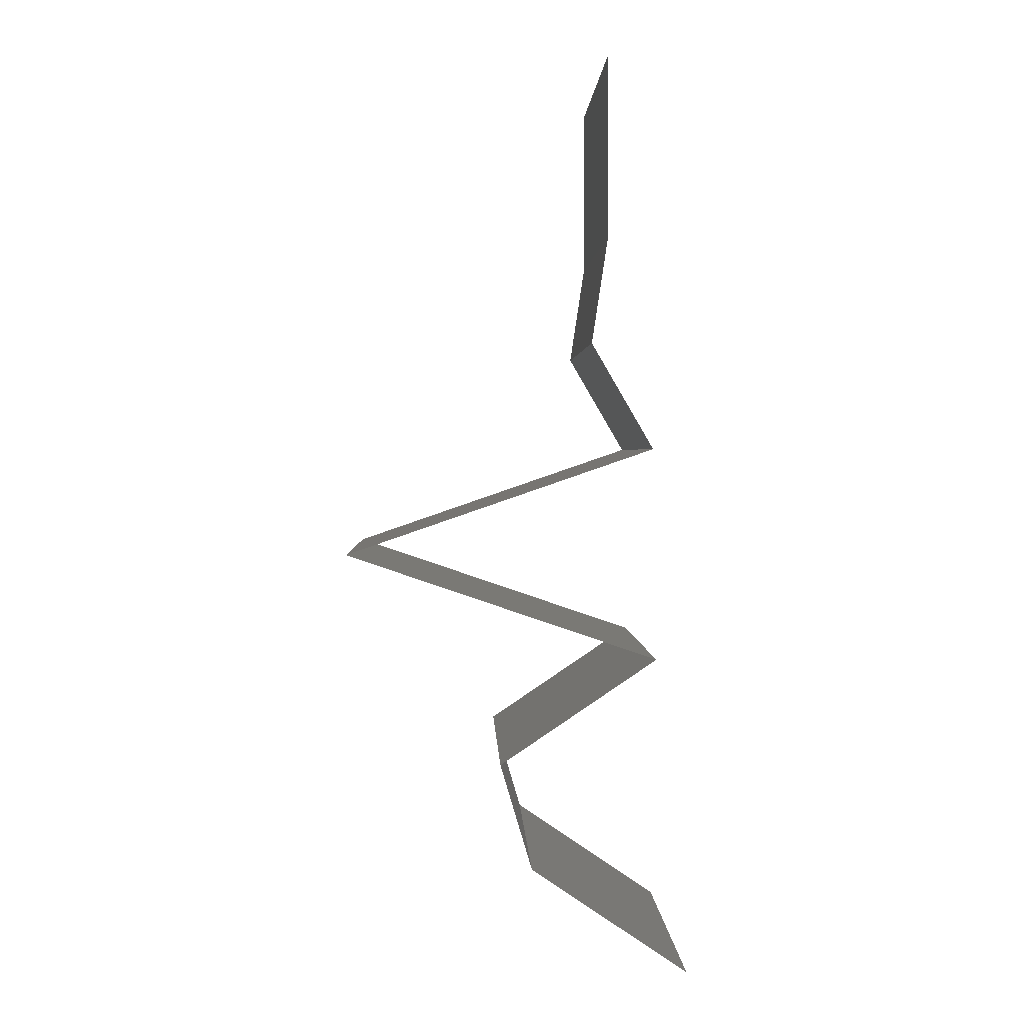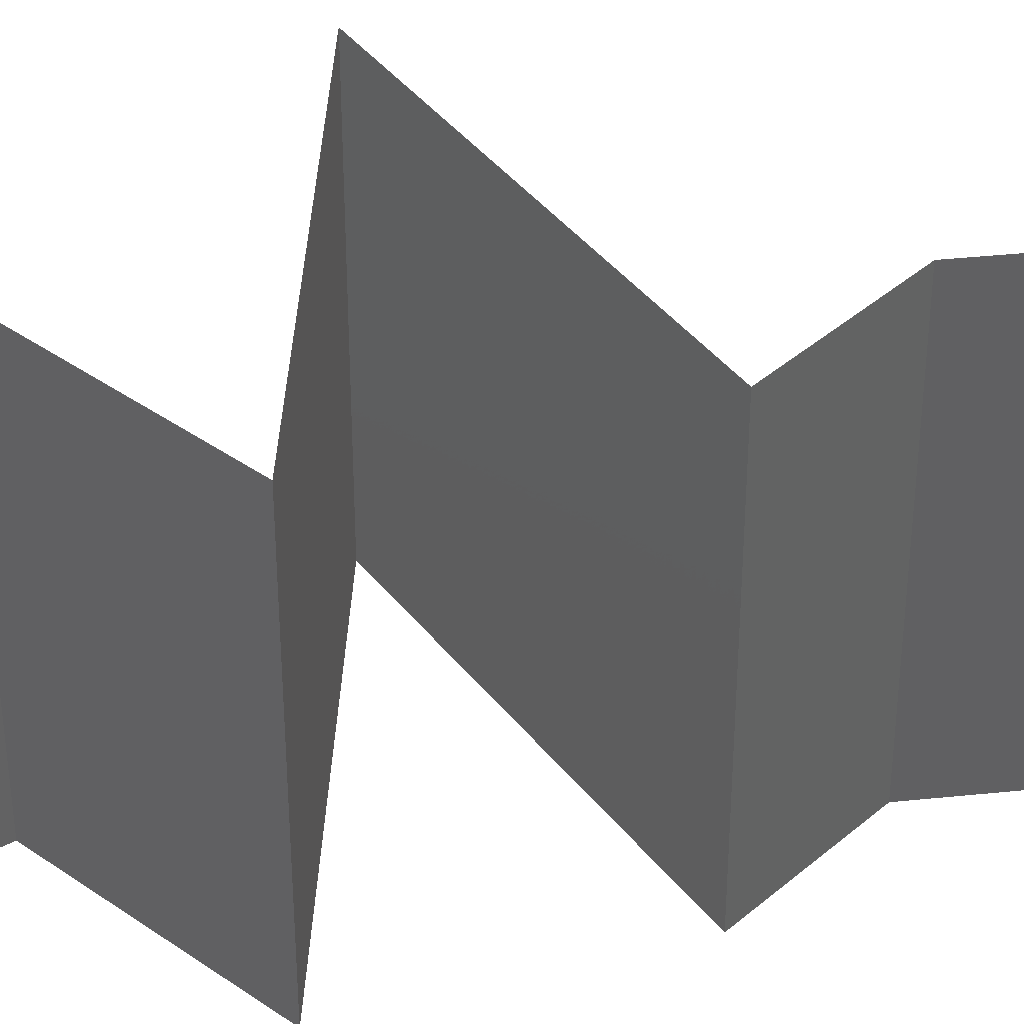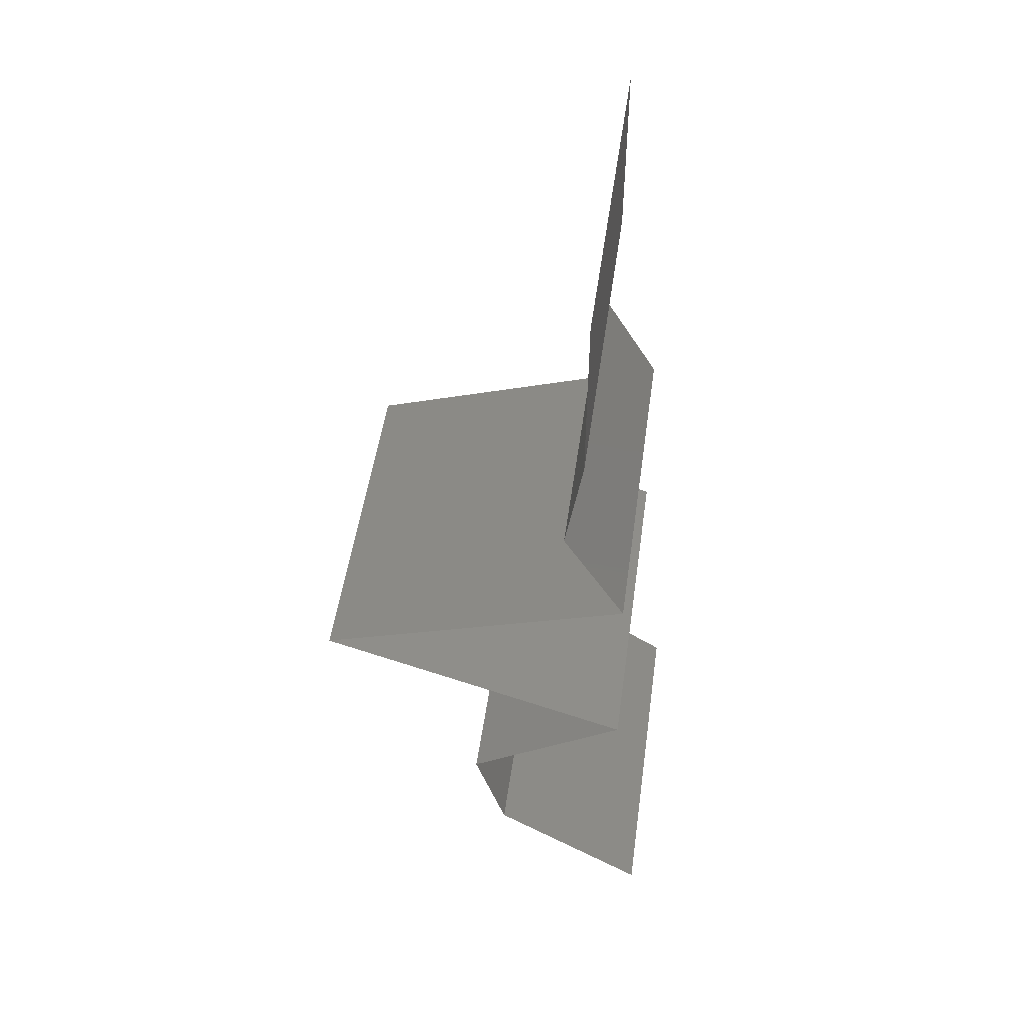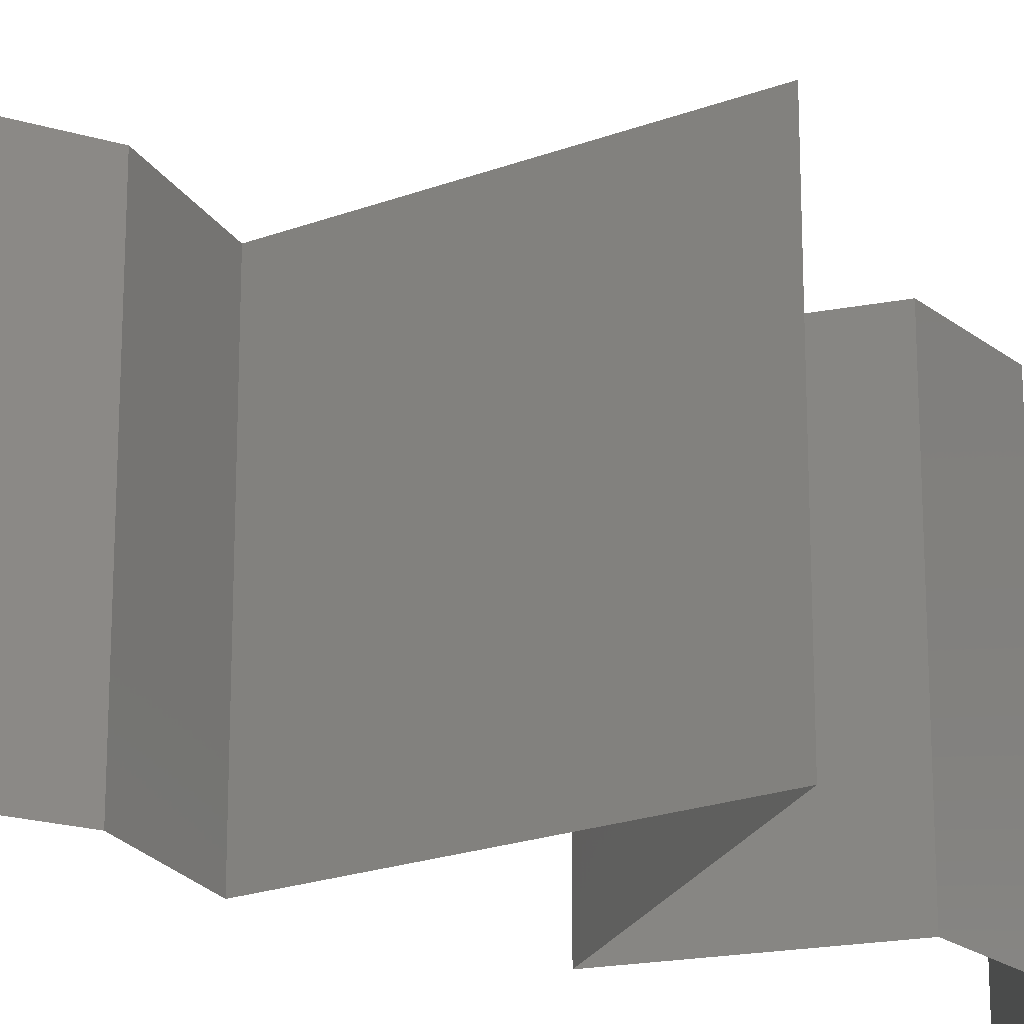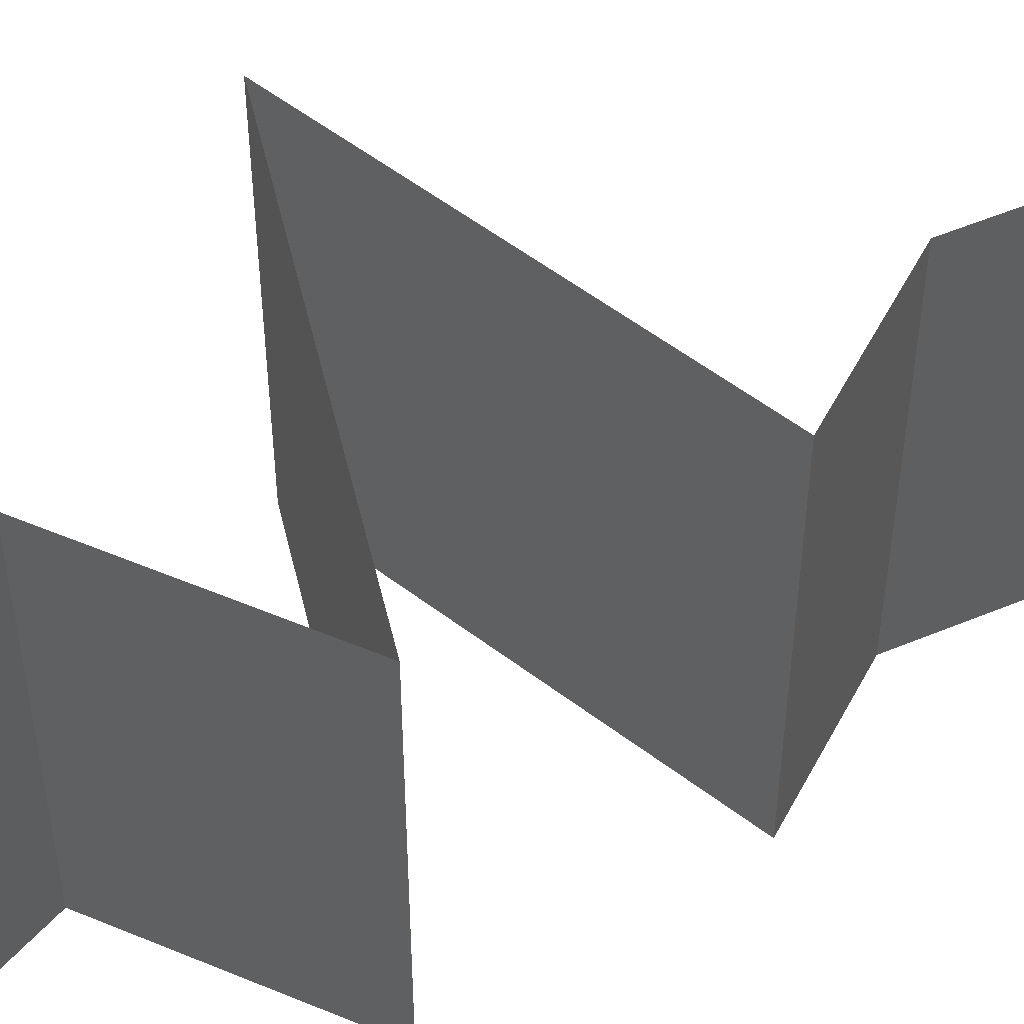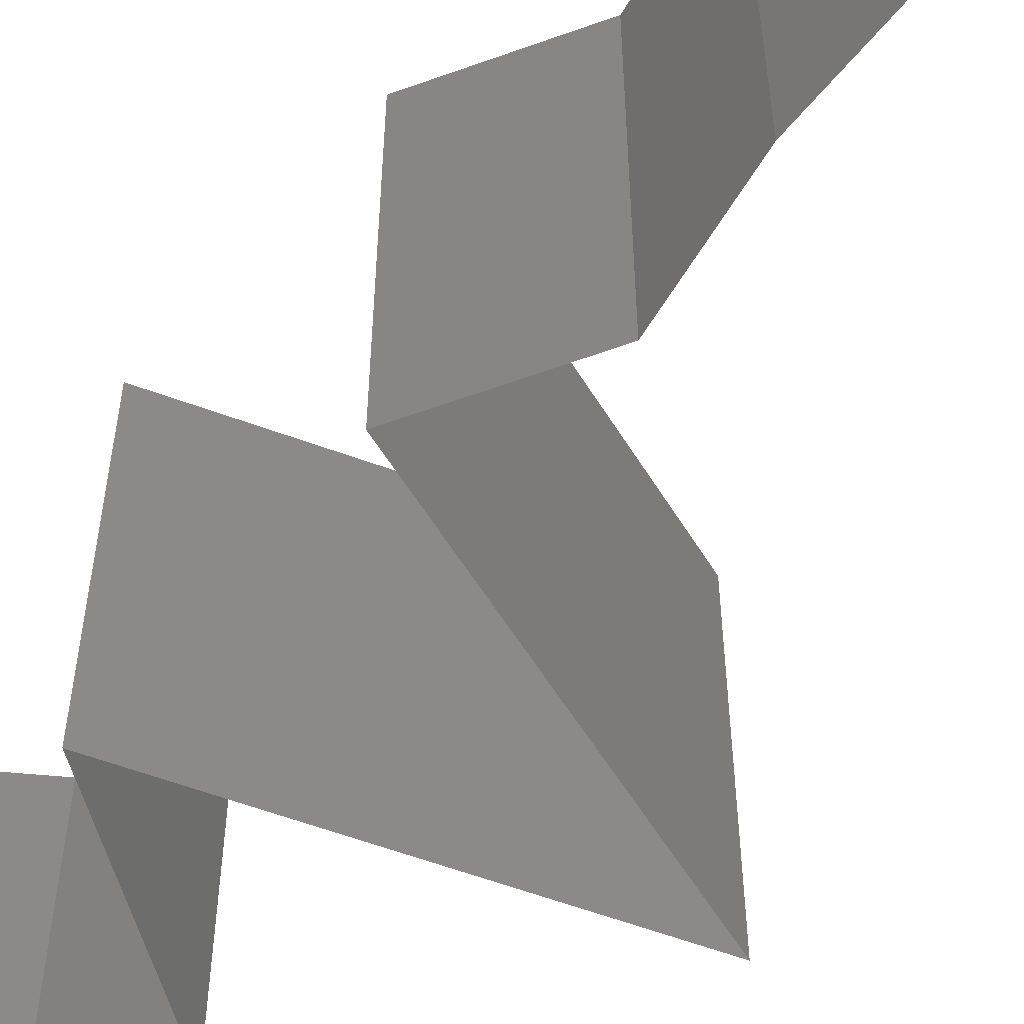
<metadata>
{"format":"stl","ext":"stl","renderer":"f3d","projection":"perspective","resolution":1024,"background":"white","views":[{"elev":1.8,"azim":-1.8,"up":"+Y"},{"elev":41.5,"azim":74.3,"up":"+Z"},{"elev":50.4,"azim":8.0,"up":"+Y"},{"elev":-21.0,"azim":-126.9,"up":"+Z"},{"elev":55.2,"azim":57.8,"up":"+Z"},{"elev":-60.0,"azim":140.6,"up":"+Z"}]}
</metadata>
<code>
# stl→obj: 51 verts, 76 faces
v 0.04 0.06 0
v 0.04 0.05472 0.005521
v 0.04 0.04944 0
v 0.04 0.04944 0.02
v 0.04 0.05472 0.01451
v 0.04 0.06 0.02
v 0.04 0.06 0.01
v 0.04 0.04944 0.01
v 0.03953 0.04635 0.005
v 0.03906 0.04326 0
v 0.03906 0.04326 0.02
v 0.03953 0.04635 0.015
v 0.03906 0.04326 0.01
v 0.04266 0.03708 0.01
v 0.04086 0.04017 0.005
v 0.04086 0.04017 0.015
v 0.04266 0.03708 0.02
v 0.04266 0.03708 0
v 0.02471 0.0309 0.02
v 0.03181 0.03334 0.01238
v 0.03368 0.03399 0.02
v 0.02471 0.0309 0.01
v 0.03606 0.03481 0.00694
v 0.03368 0.03399 0
v 0.03817 0.03553 0.015
v 0.02471 0.0309 0
v 0.0301 0.03275 0.00581
v 0.03181 0.02848 0.007597
v 0.0338 0.02781 0
v 0.04289 0.02472 0.01
v 0.03617 0.027 0.01304
v 0.04289 0.02472 0.02
v 0.0338 0.02781 0.02
v 0.03014 0.02905 0.01418
v 0.04289 0.02472 0
v 0.03834 0.02626 0.005
v 0.03372 0.01854 0.02
v 0.0383 0.02163 0.01448
v 0.0383 0.02163 0.005494
v 0.03372 0.01854 0
v 0.03372 0.01854 0.01
v 0.03557 0.01236 0.01
v 0.03464 0.01545 0.005
v 0.03464 0.01545 0.015
v 0.03557 0.01236 0.02
v 0.03557 0.01236 0
v 0.04014 0.009269 0.005521
v 0.04472 0.00618 0
v 0.04472 0.00618 0.02
v 0.04014 0.009269 0.01451
v 0.04472 0.00618 0.01
f 1 2 3
f 4 5 6
f 7 5 2
f 2 5 8
f 3 2 8
f 6 5 7
f 7 2 1
f 8 5 4
f 3 9 10
f 11 12 4
f 13 9 8
f 8 12 13
f 8 9 3
f 4 12 8
f 10 9 13
f 13 12 11
f 14 15 13
f 13 16 14
f 17 16 11
f 10 15 18
f 13 15 10
f 11 16 13
f 18 15 14
f 14 16 17
f 19 20 21
f 22 20 19
f 14 23 18
f 18 23 24
f 17 25 14
f 26 27 22
f 24 27 26
f 21 25 17
f 14 25 23
f 23 25 20
f 27 20 22
f 20 25 21
f 27 23 20
f 24 23 27
f 26 28 29
f 22 28 26
f 30 31 32
f 32 31 33
f 19 34 22
f 35 36 30
f 33 34 19
f 29 36 35
f 30 36 31
f 31 36 28
f 34 28 22
f 28 36 29
f 34 31 28
f 33 31 34
f 37 38 32
f 35 39 40
f 32 38 30
f 40 39 41
f 38 39 30
f 41 39 38
f 30 39 35
f 41 38 37
f 42 43 41
f 41 44 42
f 45 44 37
f 40 43 46
f 41 43 40
f 37 44 41
f 46 43 42
f 42 44 45
f 46 47 48
f 49 50 45
f 47 50 51
f 42 50 47
f 45 50 42
f 48 47 51
f 42 47 46
f 51 50 49

</code>
